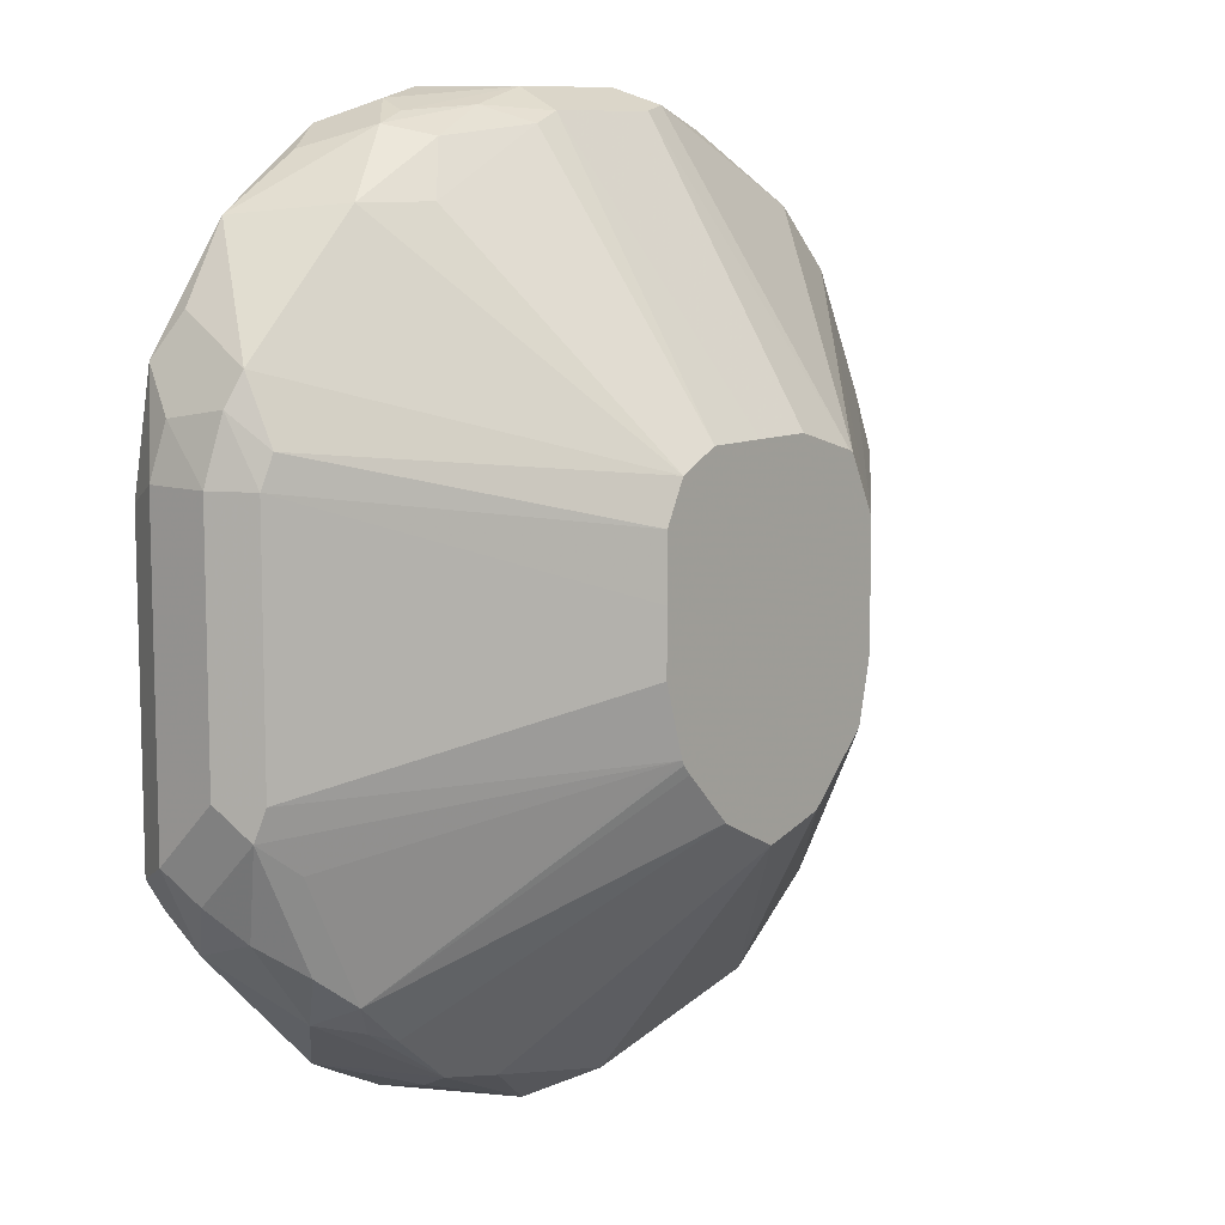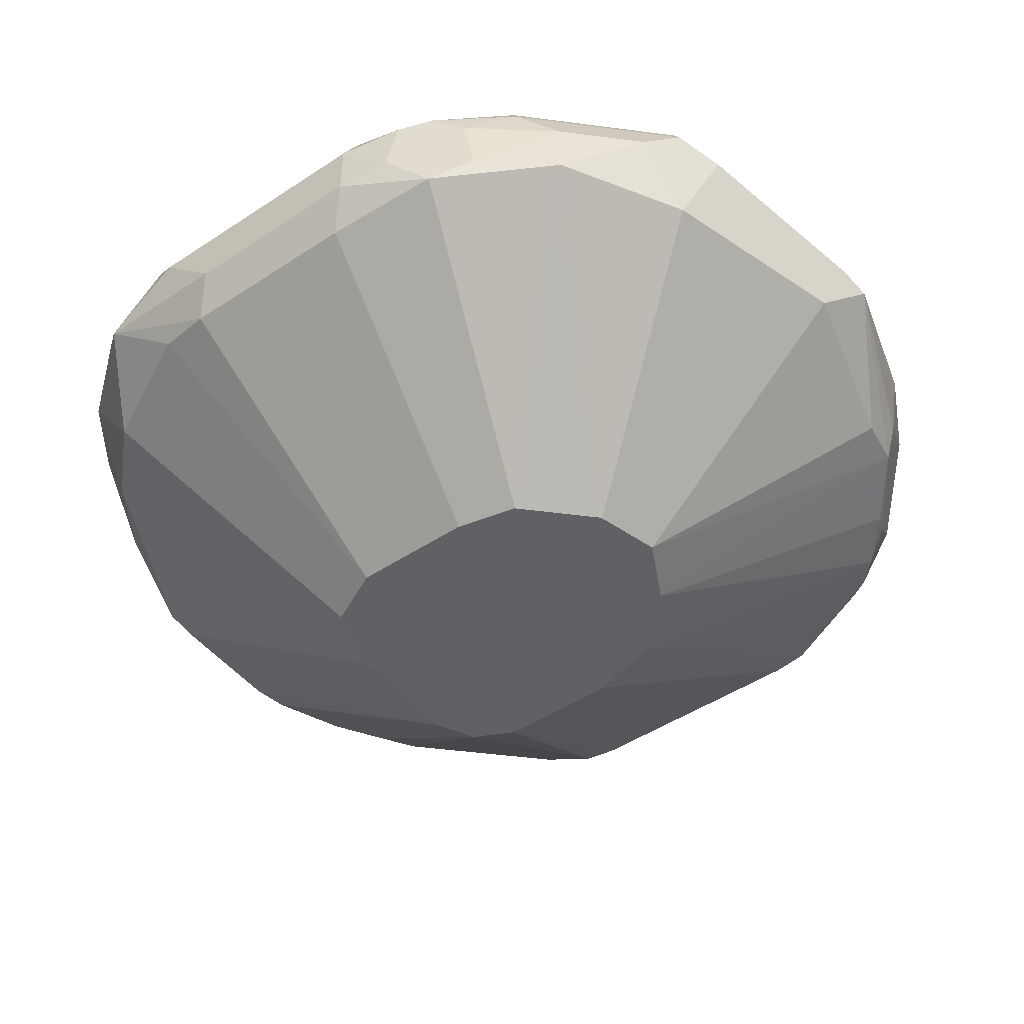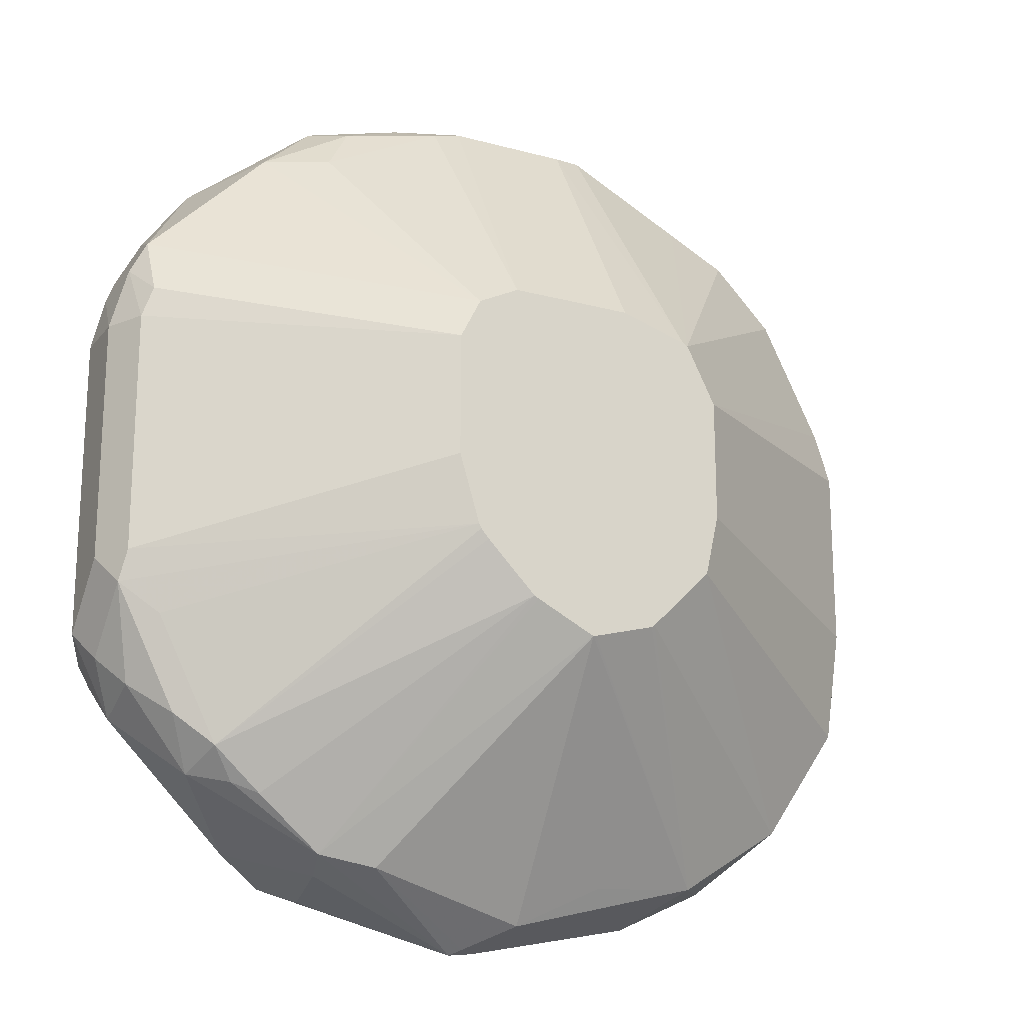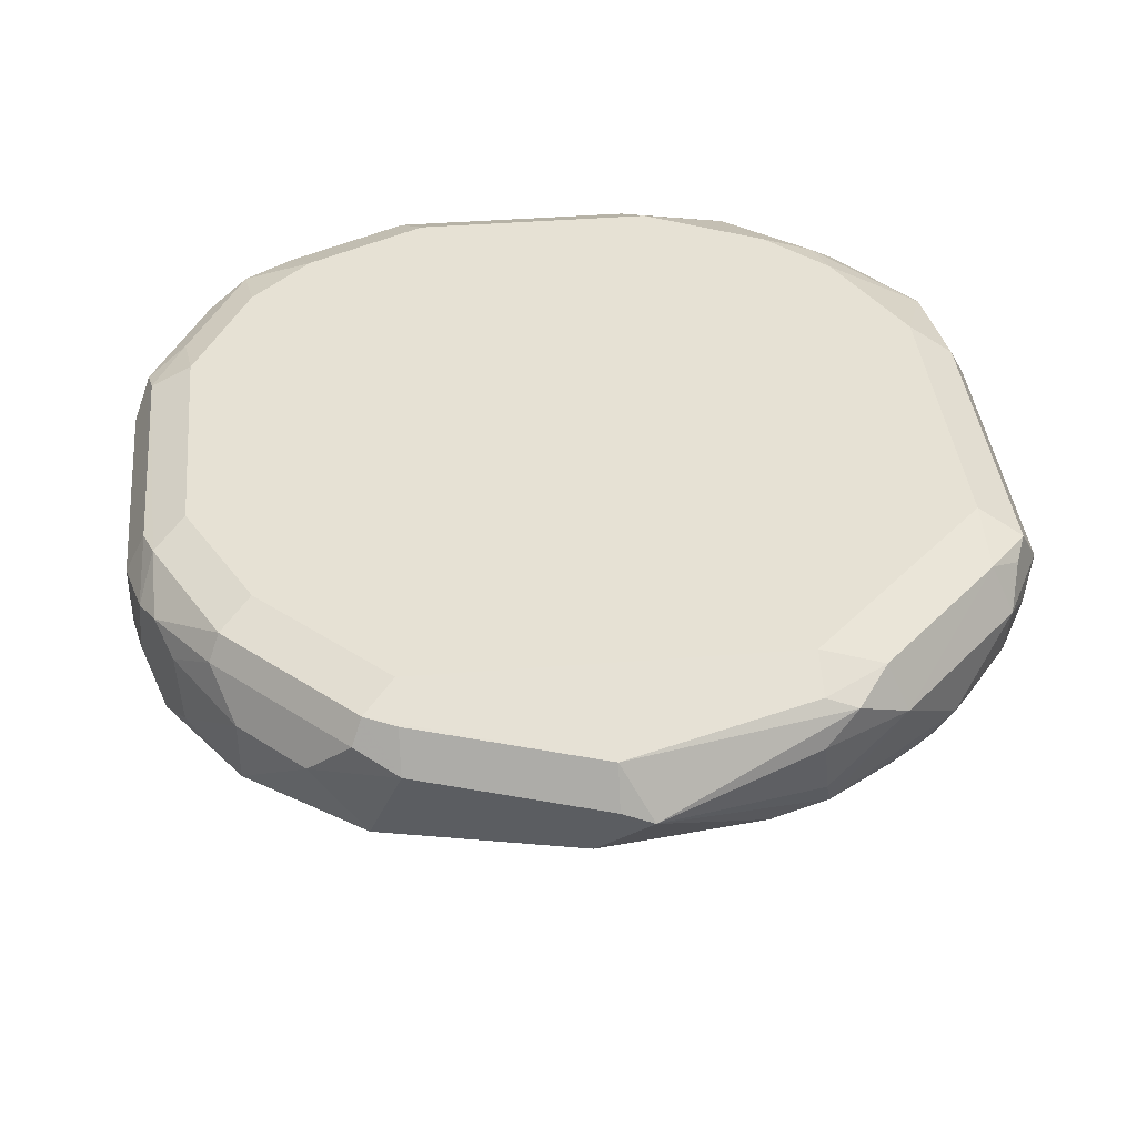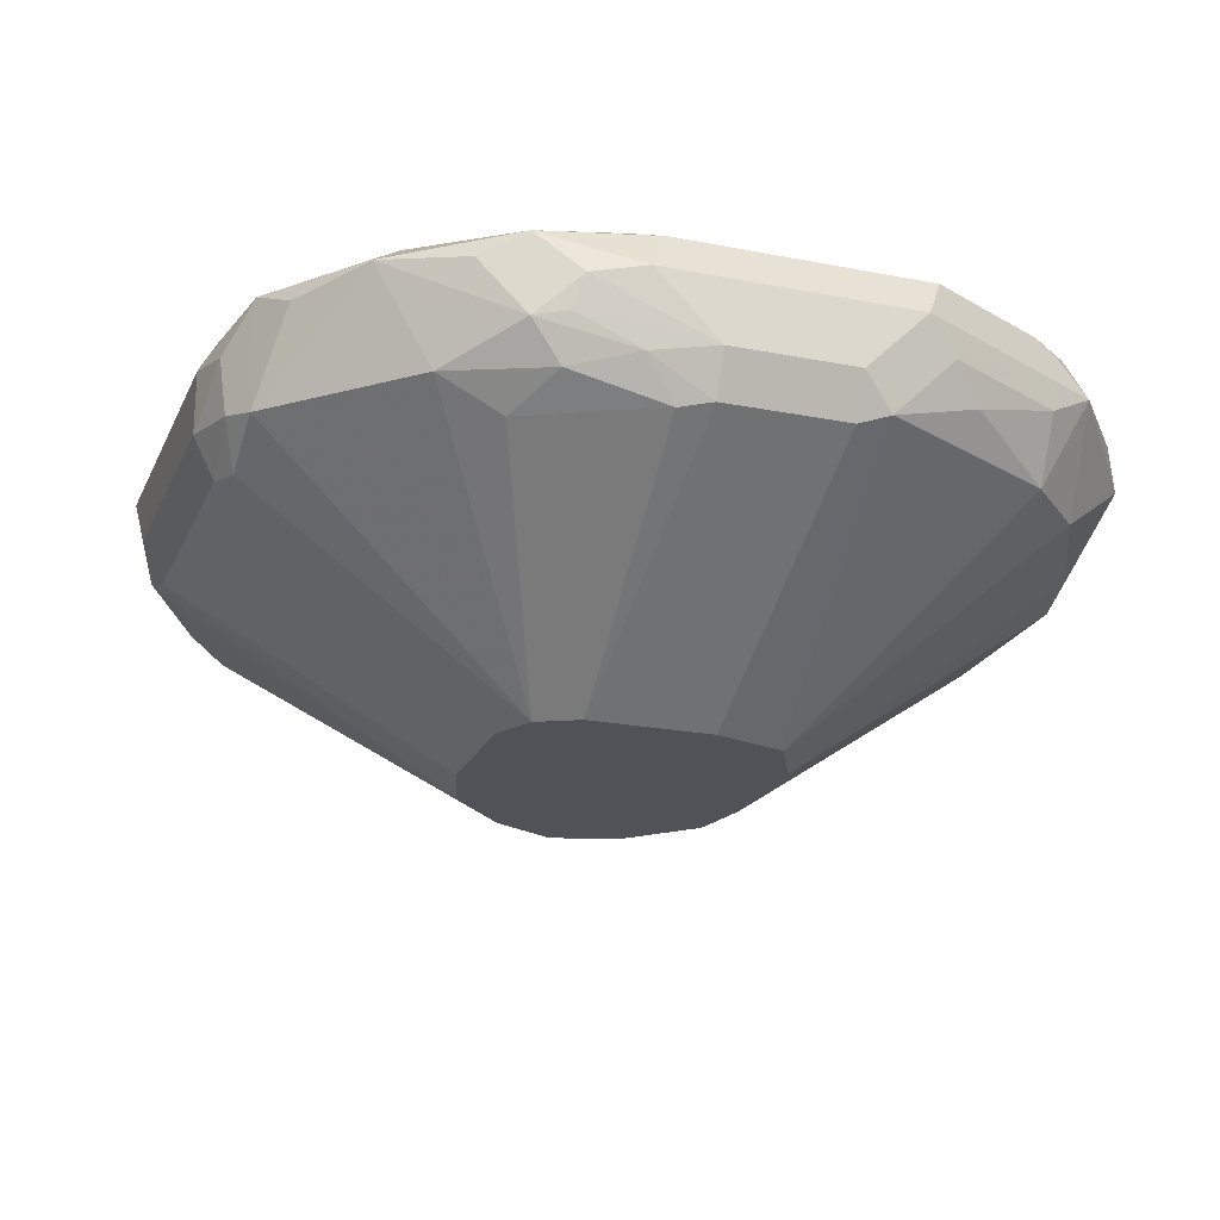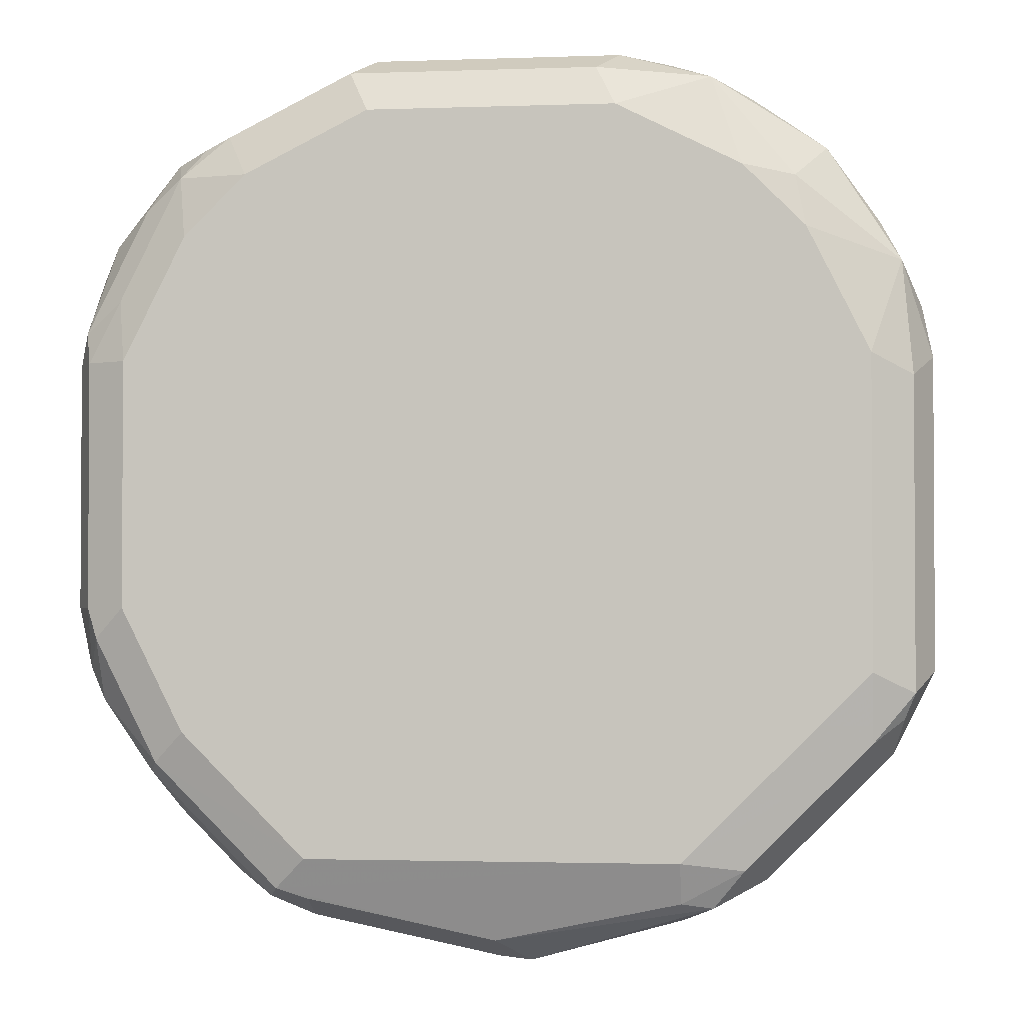
<metadata>
{"format":"obj","ext":"obj","renderer":"f3d","projection":"perspective","resolution":1024,"background":"white","views":[{"elev":9.8,"azim":-50.6,"up":"+Z"},{"elev":-47.7,"azim":126.6,"up":"+Y"},{"elev":-19.5,"azim":-26.8,"up":"+Z"},{"elev":39.1,"azim":174.3,"up":"+Y"},{"elev":-21.5,"azim":-19.3,"up":"+Y"},{"elev":-2.1,"azim":-172.9,"up":"+Z"}]}
</metadata>
<code>
v 0.3962 0.3062 0.03603
v 0.3902 0.2942 0.04204
v 0.3872 0.2972 0.009016
v 0.3932 0.3092 0.02103
v 0.3962 0.3242 0.03603
v 0.3962 0.3062 0.09005
v 0.3122 0.2402 0.05408
v 0.3081 0.2402 0.03603
v 0.3902 0.2942 0.09605
v 0.3662 0.3002 -0.02401
v 0.3812 0.3032 -0.002998
v 0.3872 0.3287 0.009016
v 0.3917 0.3264 0.01801
v 0.3902 0.3362 0.03603
v 0.3917 0.3332 0.1171
v 0.3962 0.3242 0.108
v 0.3917 0.3152 0.1351
v 0.3122 0.2402 0.07208
v 0.2901 0.2402 0.01801
v 0.3872 0.2972 0.1126
v 0.3121 0.2402 0.09007
v 0.3332 0.2972 -0.04502
v 0.3452 0.3032 -0.03901
v 0.3482 0.3182 -0.042
v 0.3662 0.3182 -0.02401
v 0.3827 0.3219 1.851e-05
v 0.3722 0.3302 -0.012
v 0.3692 0.3377 -0.009005
v 0.3872 0.3377 0.02704
v 0.3902 0.3362 0.108
v 0.3805 0.3377 0.1261
v 0.3737 0.3332 0.1531
v 0.385 0.3242 0.1441
v 0.3662 0.3242 0.1681
v 0.3692 0.2972 0.1486
v 0.2892 0.2402 0.01734
v 0.3035 0.2402 0.1074
v 0.3002 0.2942 -0.04801
v 0.2762 0.3002 -0.06003
v 0.3212 0.3092 -0.05103
v 0.3242 0.3242 -0.05402
v 0.2709 0.2402 0.01227
v 0.2701 0.2402 0.01206
v 0.3362 0.3302 -0.04801
v 0.3542 0.3302 -0.03002
v 0.3422 0.3422 -0.018
v 0.3602 0.3422 1.851e-05
v 0.3782 0.3422 0.03603
v 0.3332 0.3377 -0.04502
v 0.3242 0.3422 -0.036
v 0.3782 0.3422 0.108
v 0.3602 0.3422 0.1441
v 0.3625 0.3377 0.1621
v 0.3557 0.3332 0.1711
v 0.3542 0.3242 0.1741
v 0.3512 0.3152 0.1756
v 0.3512 0.2972 0.1666
v 0.3021 0.2402 0.108
v 0.3332 0.2972 0.1756
v 0.3152 0.2972 0.1846
v 0.2972 0.2972 0.1936
v 0.2642 0.3122 -0.06603
v 0.2282 0.2942 -0.04801
v 0.2702 0.3182 -0.06603
v 0.3242 0.3362 -0.04801
v 0.2528 0.2402 0.02069
v 0.2116 0.2972 -0.04502
v 0.2702 0.3302 -0.06003
v 0.2161 0.3422 -0.036
v 0.3422 0.3422 0.1621
v 0.3482 0.3362 0.1741
v 0.3122 0.3362 0.1921
v 0.3302 0.3242 0.1861
v 0.3182 0.3242 0.1921
v 0.3152 0.3152 0.1936
v 0.3242 0.3062 0.1869
v 0.2821 0.2402 0.114
v 0.2882 0.2942 0.1921
v 0.2882 0.3062 0.1981
v 0.2612 0.3152 -0.06752
v 0.2515 0.2402 0.02139
v 0.1921 0.2942 -0.03002
v 0.1846 0.2972 -0.027
v 0.1741 0.3062 -0.02401
v 0.1921 0.3242 -0.042
v 0.2139 0.3062 -0.04952
v 0.2071 0.3332 -0.04952
v 0.2161 0.3362 -0.04801
v 0.1981 0.3377 -0.03826
v 0.1621 0.3377 -0.002244
v 0.1621 0.3422 0.01801
v 0.3062 0.3422 0.1801
v 0.2402 0.3362 0.1921
v 0.3062 0.3242 0.1981
v 0.2641 0.2402 0.114
v 0.2522 0.2942 0.1921
v 0.2522 0.3062 0.1981
v 0.2161 0.3242 -0.05402
v 0.2372 0.2402 0.03598
v 0.1779 0.2927 -0.018
v 0.1666 0.2972 -0.009005
v 0.1554 0.3062 1.851e-05
v 0.1561 0.3242 -0.005989
v 0.1741 0.3242 -0.02401
v 0.1531 0.3332 0.004517
v 0.1501 0.3362 0.01203
v 0.1621 0.3422 0.108
v 0.2342 0.3422 0.1801
v 0.2342 0.3242 0.1981
v 0.2071 0.3332 0.1891
v 0.2461 0.2402 0.114
v 0.2342 0.3039 0.1936
v 0.2432 0.2927 0.1891
v 0.2191 0.3212 0.1951
v 0.2161 0.3122 0.1921
v 0.2348 0.2402 0.03871
v 0.2342 0.2402 0.04007
v 0.1599 0.2927 0.01801
v 0.1486 0.2972 0.02704
v 0.1486 0.3152 0.009016
v 0.1441 0.3242 0.01801
v 0.1501 0.3362 0.1021
v 0.1531 0.3332 0.1351
v 0.1801 0.3422 0.1441
v 0.1981 0.3422 0.1621
v 0.1951 0.3272 0.1831
v 0.2071 0.3107 0.1891
v 0.1831 0.3392 0.1591
v 0.1741 0.3302 0.1681
v 0.2342 0.2402 0.108
v 0.2071 0.2927 0.1711
v 0.2161 0.3002 0.1861
v 0.1501 0.2942 0.03603
v 0.2282 0.2402 0.06009
v 0.1441 0.3062 0.03603
v 0.1441 0.3242 0.108
v 0.1531 0.3017 0.1351
v 0.1591 0.3272 0.1471
v 0.1471 0.3212 0.1231
v 0.1861 0.3182 0.1741
v 0.1891 0.3017 0.1711
v 0.1531 0.2927 0.1171
v 0.2282 0.2402 0.09608
v 0.1501 0.2942 0.108
v 0.2282 0.2402 0.07806
v 0.1441 0.3062 0.108
v 0.1486 0.3039 0.1261
f 84 102 103
f 84 101 102
f 84 100 101
f 83 100 84
f 82 100 83
f 81 100 82
f 79 109 97
f 80 98 87
f 80 86 98
f 79 94 109
f 78 97 96
f 84 103 104
f 78 79 97
f 77 96 95
f 81 99 100
f 84 104 85
f 90 106 91
f 85 87 98
f 96 97 112
f 77 78 96
f 95 96 111
f 93 110 109
f 93 108 110
f 91 122 107
f 85 89 87
f 91 106 122
f 90 103 105
f 90 104 103
f 87 89 88
f 85 90 89
f 85 104 90
f 85 98 86
f 90 105 106
f 74 94 75
f 62 80 64
f 72 92 108
f 64 80 68
f 63 67 80
f 62 63 80
f 61 79 78
f 61 94 79
f 61 75 94
f 66 81 67
f 61 76 75
f 59 76 60
f 58 78 77
f 58 61 78
f 57 76 59
f 56 76 57
f 96 112 113
f 60 76 61
f 67 82 83
f 67 83 84
f 67 84 85
f 72 74 73
f 72 94 74
f 72 109 94
f 72 93 109
f 71 92 72
f 70 92 71
f 69 90 91
f 69 89 90
f 69 88 89
f 68 88 69
f 68 87 88
f 68 80 87
f 67 81 82
f 67 86 80
f 67 85 86
f 72 108 93
f 96 113 111
f 126 129 127
f 97 114 115
f 129 138 137
f 127 141 132
f 127 140 141
f 127 129 140
f 56 75 76
f 124 128 125
f 129 137 141
f 123 139 137
f 123 128 124
f 123 129 128
f 123 138 129
f 123 137 138
f 122 136 123
f 121 146 136
f 123 136 139
f 129 141 140
f 130 131 141
f 130 141 137
f 144 147 146
f 143 144 145
f 142 147 144
f 142 144 143
f 139 146 147
f 137 147 142
f 137 139 147
f 136 146 139
f 133 146 135
f 133 144 146
f 133 145 144
f 133 134 145
f 131 132 141
f 130 142 143
f 130 137 142
f 121 135 146
f 97 109 114
f 119 121 120
f 119 133 135
f 106 136 122
f 106 121 136
f 105 121 106
f 103 121 105
f 103 120 121
f 102 119 120
f 107 122 123
f 102 120 103
f 101 118 119
f 100 118 101
f 100 117 118
f 100 116 117
f 99 116 100
f 97 115 112
f 101 119 102
f 107 123 124
f 108 125 110
f 109 110 114
f 117 134 133
f 117 119 118
f 117 133 119
f 114 127 115
f 113 132 131
f 112 132 113
f 112 127 132
f 112 115 127
f 111 131 130
f 111 113 131
f 110 129 126
f 110 128 129
f 110 125 128
f 110 127 114
f 110 126 127
f 119 135 121
f 56 74 75
f 46 125 108
f 55 73 56
f 10 19 22
f 10 25 11
f 10 24 25
f 10 23 24
f 10 22 23
f 9 21 18
f 11 25 26
f 9 20 21
f 8 19 10
f 7 19 8
f 56 73 74
f 7 42 36
f 7 43 42
f 7 66 43
f 9 17 20
f 7 81 66
f 11 26 12
f 12 27 28
f 17 35 20
f 17 34 35
f 17 33 34
f 15 17 16
f 15 33 17
f 15 32 33
f 12 26 27
f 15 53 32
f 15 30 31
f 14 30 15
f 14 29 30
f 13 29 14
f 12 29 13
f 12 28 29
f 15 31 53
f 7 99 81
f 7 116 99
f 7 117 116
f 3 12 13
f 3 11 12
f 3 10 11
f 2 18 7
f 2 9 18
f 2 8 3
f 3 13 4
f 2 7 8
f 1 6 9
f 1 16 6
f 1 5 16
f 1 4 5
f 1 3 4
f 1 2 3
f 1 9 2
f 3 8 10
f 4 13 5
f 5 13 14
f 7 134 117
f 7 145 134
f 7 143 145
f 7 130 143
f 7 111 130
f 7 95 111
f 7 77 95
f 7 58 77
f 7 37 58
f 7 21 37
f 7 18 21
f 6 17 9
f 6 16 17
f 5 15 16
f 5 14 15
f 19 36 22
f 20 35 21
f 7 36 19
f 22 38 39
f 46 69 91
f 46 50 69
f 44 49 45
f 43 67 63
f 43 66 67
f 41 49 44
f 46 91 107
f 41 65 49
f 41 64 68
f 40 64 41
f 40 62 64
f 39 63 62
f 39 43 63
f 38 43 39
f 41 68 65
f 37 61 58
f 46 107 124
f 46 108 92
f 54 73 55
f 54 72 73
f 54 71 72
f 21 35 37
f 53 70 71
f 52 70 53
f 46 124 125
f 49 69 50
f 49 65 68
f 46 48 47
f 46 51 48
f 46 52 51
f 46 70 52
f 46 92 70
f 49 68 69
f 37 60 61
f 53 71 54
f 37 57 59
f 27 45 28
f 25 45 27
f 25 27 26
f 24 45 25
f 24 44 45
f 24 41 44
f 28 46 47
f 22 43 38
f 22 36 42
f 22 24 23
f 22 41 24
f 22 62 40
f 22 39 62
f 37 59 60
f 22 42 43
f 28 47 48
f 22 40 41
f 28 45 49
f 28 48 29
f 34 53 54
f 34 56 57
f 34 55 56
f 34 54 55
f 32 34 33
f 32 53 34
f 34 57 35
f 31 51 52
f 31 52 53
f 28 49 50
f 28 50 46
f 35 57 37
f 29 51 30
f 30 51 31
f 29 48 51

</code>
